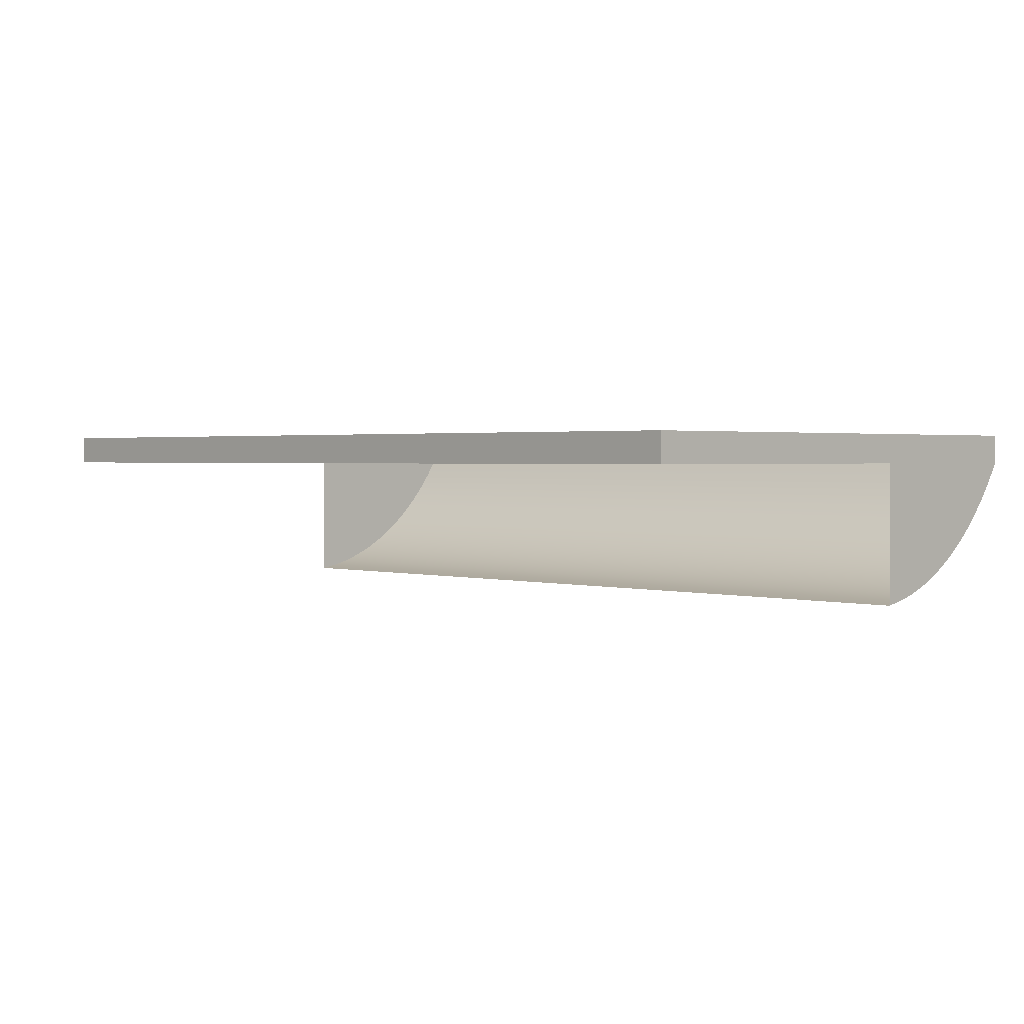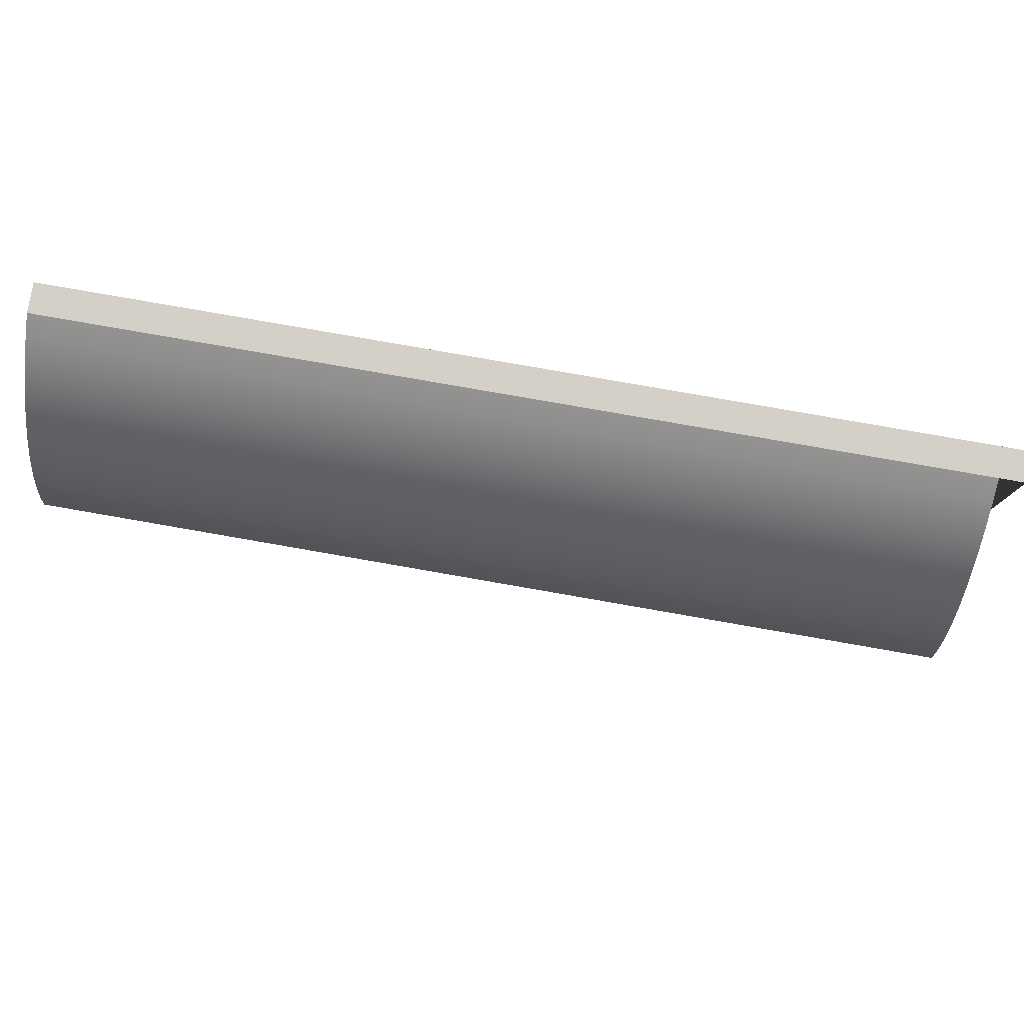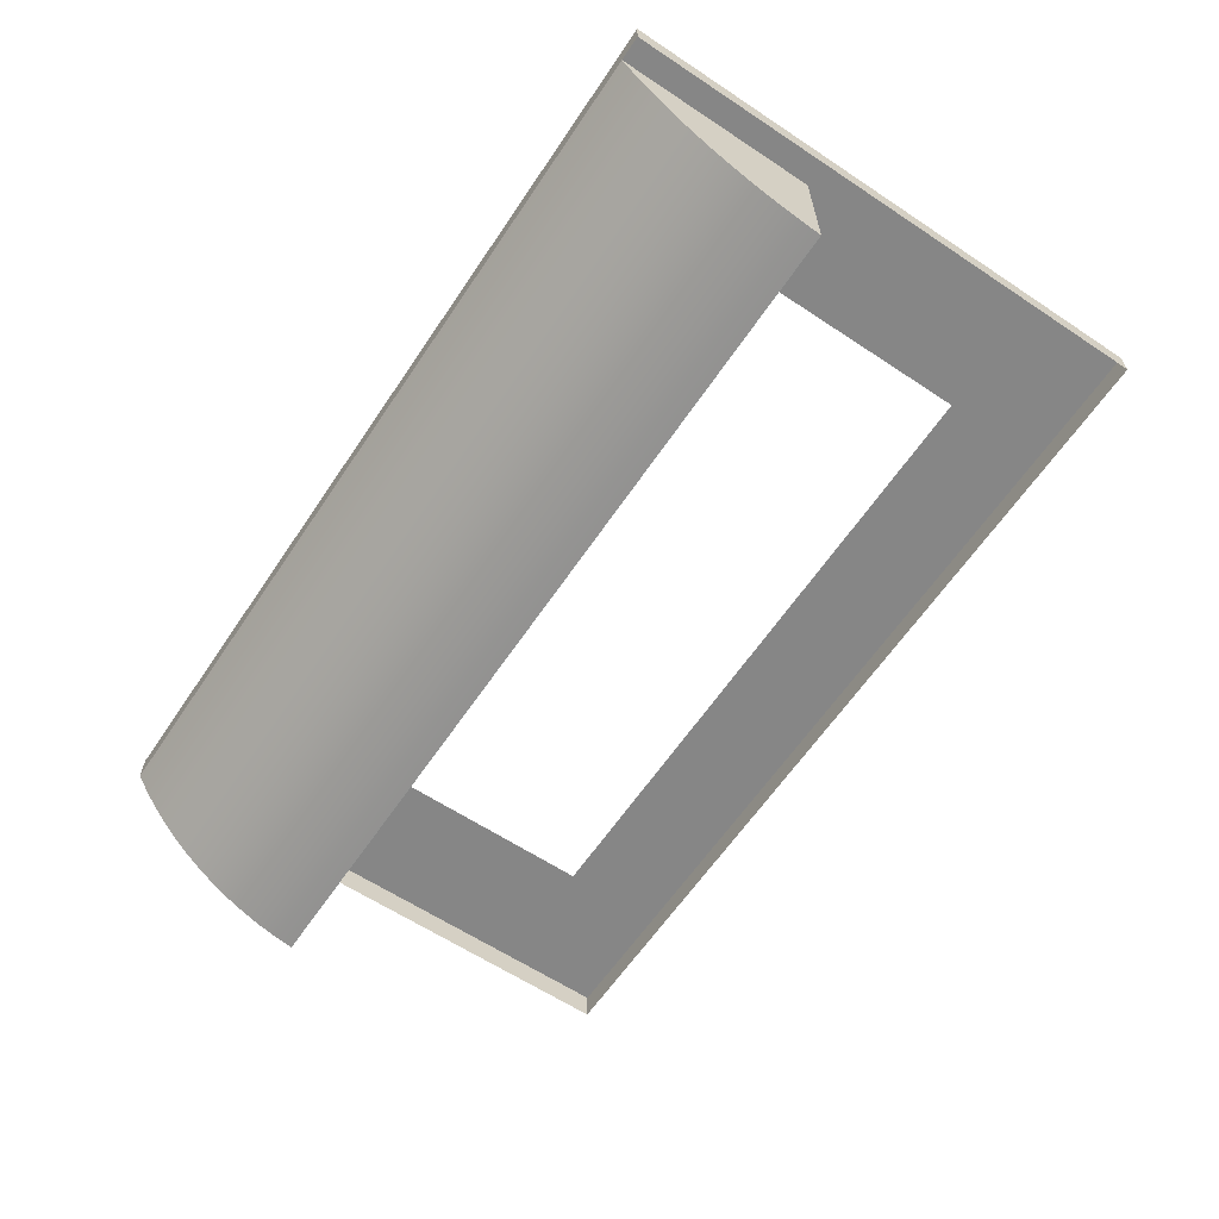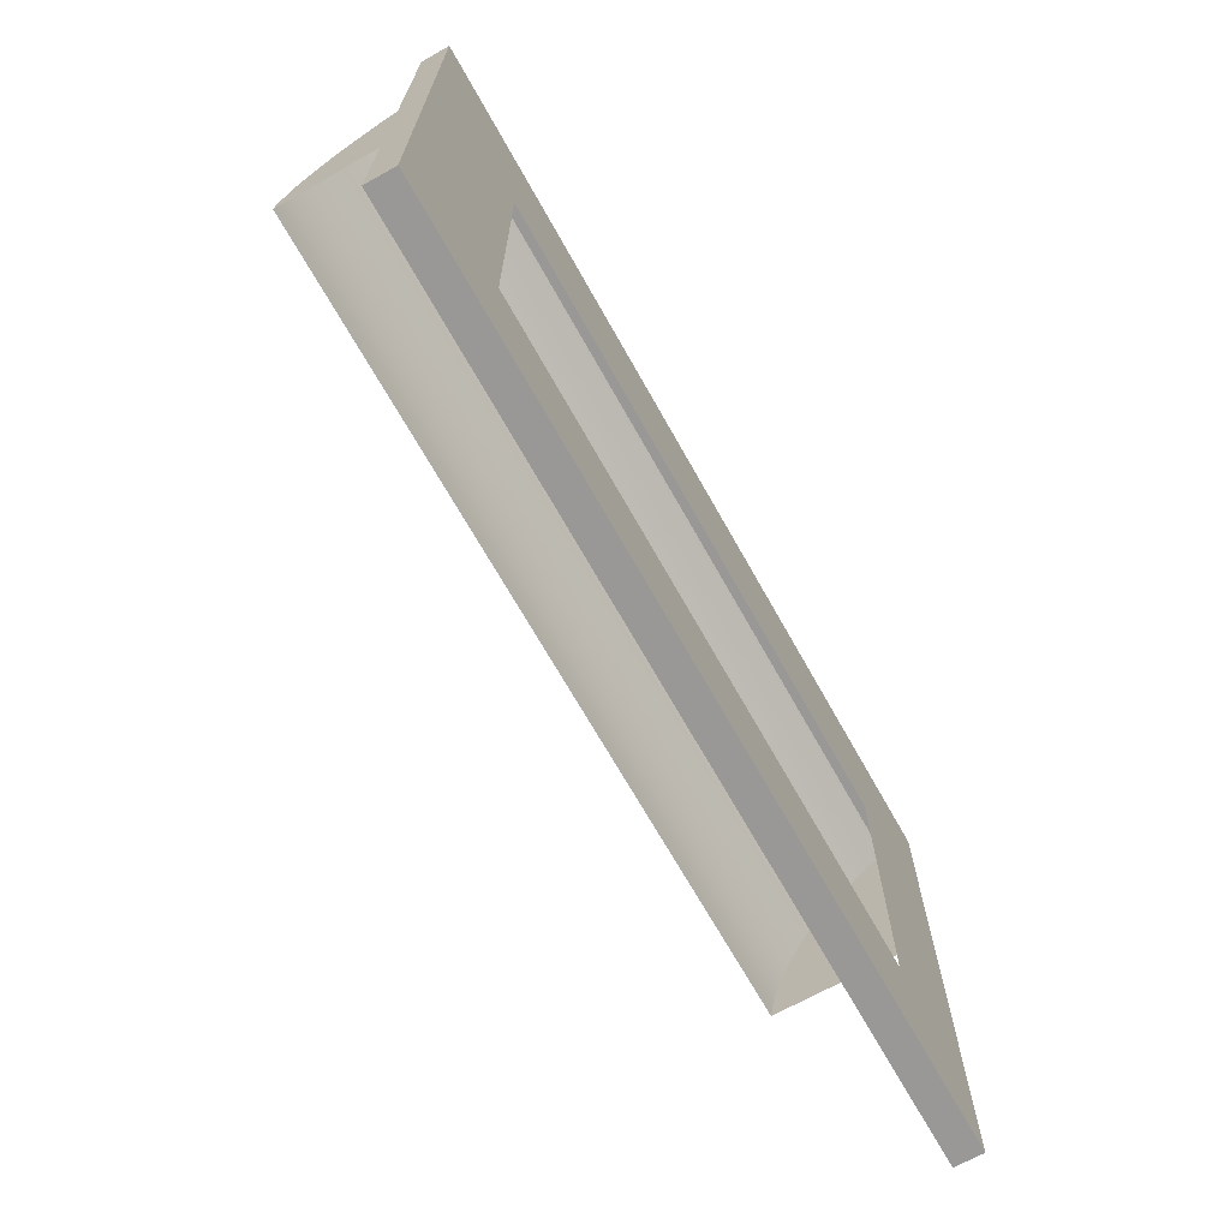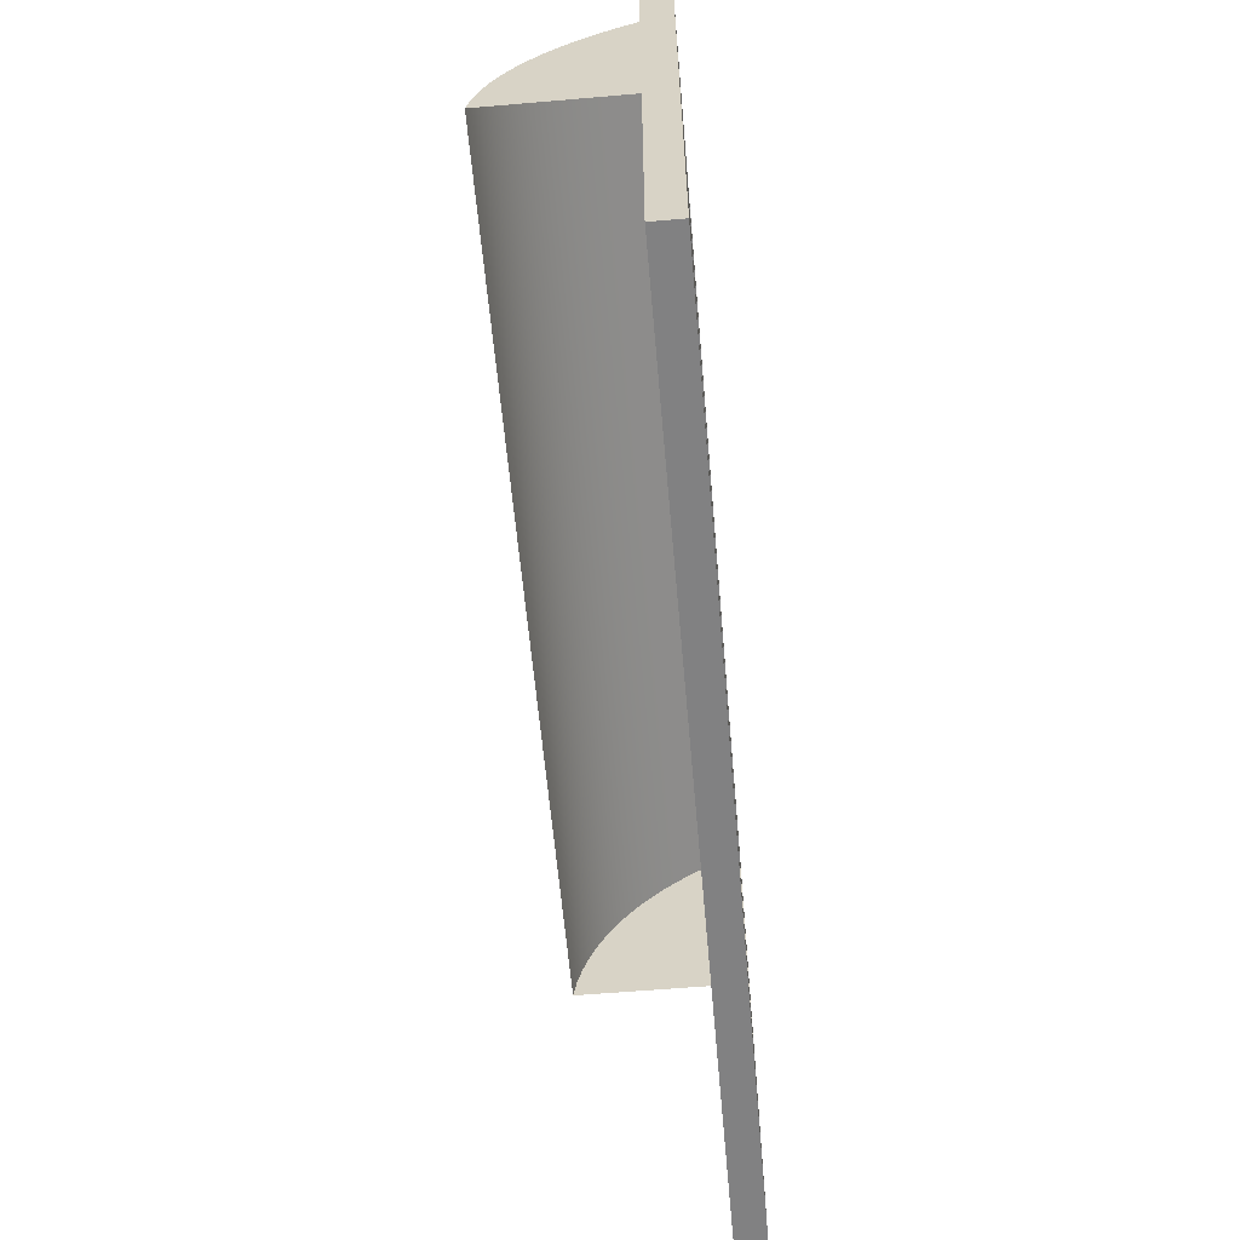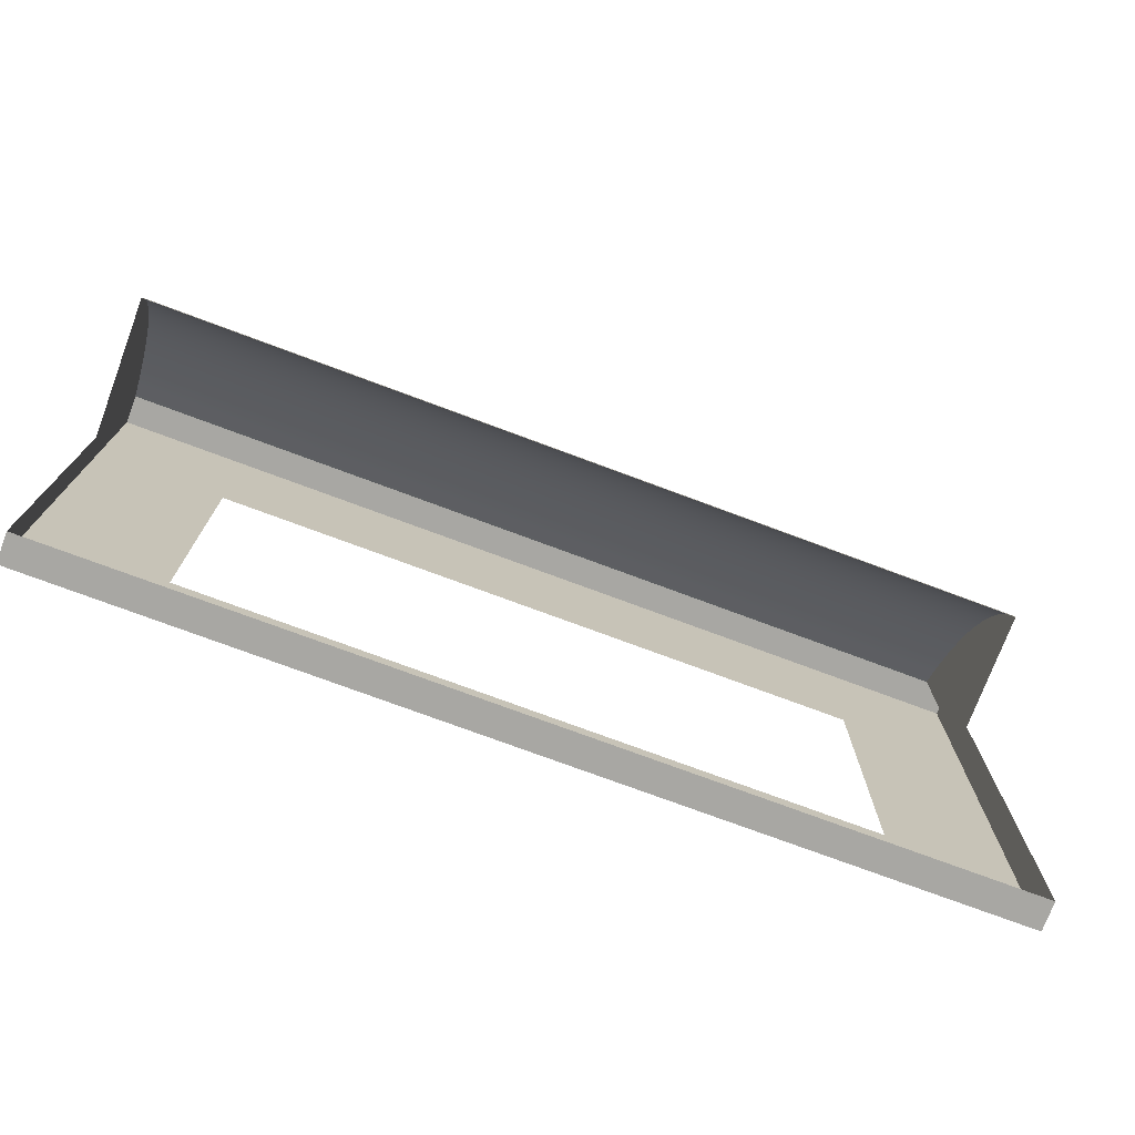
<metadata>
{"format":"obj","ext":"obj","renderer":"f3d","projection":"perspective","resolution":1024,"background":"white","views":[{"elev":1.7,"azim":-135.1,"up":"+Y"},{"elev":79.9,"azim":9.9,"up":"+Z"},{"elev":-62.1,"azim":56.1,"up":"+Y"},{"elev":-68.6,"azim":119.3,"up":"+Z"},{"elev":-60.4,"azim":95.0,"up":"+Z"},{"elev":-74.5,"azim":-20.5,"up":"+Z"}]}
</metadata>
<code>
o #ID462
v -0.009551 -0.0577 -0.08801
v -0.009551 -0.0493 -0.1895
v -0.009551 -0.0577 -0.1895
v -0.009551 -0.0493 -0.0302
v -0.009551 -0.0577 -0.0302
v -0.009551 -0.0577 -0.0302
v -0.009551 -0.0577 -0.08801
v -0.009551 -0.0493 -0.0302
v -0.009551 -0.0493 -0.1895
v -0.009551 -0.0577 -0.1895
v 0.2527 -0.0493 -0.1895
v 0.216 -0.0493 -0.1598
v 0.2527 -0.0493 -0.0302
v -0.009551 -0.0493 -0.1895
v 0.02707 -0.0493 -0.1598
v 0.02707 -0.0493 -0.07256
v 0.216 -0.0493 -0.07256
v -0.009551 -0.0493 -0.0302
v -0.009551 -0.0493 -0.1895
v 0.02707 -0.0493 -0.07256
v -0.009551 -0.0493 -0.0302
v 0.216 -0.0493 -0.07256
v 0.216 -0.0493 -0.1598
v 0.2527 -0.0493 -0.0302
v 0.02707 -0.0493 -0.1598
v 0.2527 -0.0493 -0.1895
v -0.009551 -0.0493 -0.1895
v 0.2527 -0.0577 -0.1895
v -0.009551 -0.0577 -0.1895
v 0.2527 -0.0493 -0.1895
v 0.2527 -0.0493 -0.1895
v -0.009551 -0.0493 -0.1895
v 0.2527 -0.0577 -0.1895
v -0.009551 -0.0577 -0.1895
v -0.009551 -0.09749 -0.08237
v -0.009551 -0.0577 -0.08801
v -0.009551 -0.0985 -0.08801
v -0.009551 -0.0577 -0.0302
v -0.009551 -0.096 -0.07679
v -0.009551 -0.09405 -0.07131
v -0.009551 -0.09164 -0.06595
v -0.009551 -0.08878 -0.06073
v -0.009551 -0.0855 -0.05568
v -0.009551 -0.0818 -0.05083
v -0.009551 -0.07769 -0.04619
v -0.009551 -0.07321 -0.04179
v -0.009551 -0.06837 -0.03764
v -0.009551 -0.06319 -0.03377
v -0.009551 -0.06319 -0.03377
v -0.009551 -0.06837 -0.03764
v -0.009551 -0.0577 -0.0302
v -0.009551 -0.07321 -0.04179
v -0.009551 -0.07769 -0.04619
v -0.009551 -0.0818 -0.05083
v -0.009551 -0.0855 -0.05568
v -0.009551 -0.08878 -0.06073
v -0.009551 -0.09164 -0.06595
v -0.009551 -0.09405 -0.07131
v -0.009551 -0.096 -0.07679
v -0.009551 -0.09749 -0.08237
v -0.009551 -0.0577 -0.08801
v -0.009551 -0.0985 -0.08801
v 0.2527 -0.0577 -0.0302
v -0.009551 -0.0577 -0.0302
v 0.2457 -0.0577 -0.0302
v 0.2527 -0.0493 -0.0302
v -0.009551 -0.0493 -0.0302
v -0.009551 -0.0493 -0.0302
v 0.2527 -0.0493 -0.0302
v -0.009551 -0.0577 -0.0302
v 0.2527 -0.0577 -0.0302
v 0.2457 -0.0577 -0.0302
v 0.2527 -0.0493 -0.0302
v 0.2527 -0.0577 -0.1895
v 0.2527 -0.0493 -0.1895
v 0.2527 -0.0577 -0.0302
v 0.2527 -0.0577 -0.0302
v 0.2527 -0.0493 -0.0302
v 0.2527 -0.0577 -0.1895
v 0.2527 -0.0493 -0.1895
v -0.009551 -0.09749 -0.08237
v 0.2457 -0.0985 -0.08801
v 0.2457 -0.09749 -0.08237
v -0.009551 -0.0985 -0.08801
v -0.009551 -0.0985 -0.08801
v -0.009551 -0.09749 -0.08237
v 0.2457 -0.0985 -0.08801
v 0.2457 -0.09749 -0.08237
v -0.009551 -0.096 -0.07679
v 0.2457 -0.096 -0.07679
v -0.009551 -0.096 -0.07679
v 0.2457 -0.096 -0.07679
v -0.009551 -0.09405 -0.07131
v 0.2457 -0.09405 -0.07131
v -0.009551 -0.09405 -0.07131
v 0.2457 -0.09405 -0.07131
v -0.009551 -0.09164 -0.06595
v 0.2457 -0.09164 -0.06595
v -0.009551 -0.09164 -0.06595
v 0.2457 -0.09164 -0.06595
v -0.009551 -0.08878 -0.06073
v 0.2457 -0.08878 -0.06073
v -0.009551 -0.08878 -0.06073
v 0.2457 -0.08878 -0.06073
v -0.009551 -0.0855 -0.05568
v 0.2457 -0.0855 -0.05568
v -0.009551 -0.0855 -0.05568
v 0.2457 -0.0855 -0.05568
v -0.009551 -0.0818 -0.05083
v 0.2457 -0.0818 -0.05083
v -0.009551 -0.0818 -0.05083
v 0.2457 -0.0818 -0.05083
v -0.009551 -0.07769 -0.04619
v 0.2457 -0.07769 -0.04619
v -0.009551 -0.07769 -0.04619
v 0.2457 -0.07769 -0.04619
v -0.009551 -0.07321 -0.04179
v 0.2457 -0.07321 -0.04179
v -0.009551 -0.07321 -0.04179
v 0.2457 -0.07321 -0.04179
v -0.009551 -0.06837 -0.03764
v 0.2457 -0.06837 -0.03764
v -0.009551 -0.06837 -0.03764
v 0.2457 -0.06837 -0.03764
v 0.2457 -0.06319 -0.03377
v -0.009551 -0.06319 -0.03377
v -0.009551 -0.06319 -0.03377
v 0.2457 -0.06319 -0.03377
v 0.2457 -0.0577 -0.0302
v -0.009551 -0.0577 -0.0302
v -0.009551 -0.0577 -0.0302
v 0.2457 -0.0577 -0.0302
v 0.2457 -0.0577 -0.0302
v 0.2457 -0.0985 -0.08801
v 0.2457 -0.0577 -0.08801
v 0.2457 -0.09749 -0.08237
v 0.2457 -0.096 -0.07679
v 0.2457 -0.09405 -0.07131
v 0.2457 -0.09164 -0.06595
v 0.2457 -0.08878 -0.06073
v 0.2457 -0.0855 -0.05568
v 0.2457 -0.0818 -0.05083
v 0.2457 -0.07769 -0.04619
v 0.2457 -0.07321 -0.04179
v 0.2457 -0.06837 -0.03764
v 0.2457 -0.06319 -0.03377
v 0.2457 -0.06319 -0.03377
v 0.2457 -0.0577 -0.0302
v 0.2457 -0.06837 -0.03764
v 0.2457 -0.07321 -0.04179
v 0.2457 -0.07769 -0.04619
v 0.2457 -0.0818 -0.05083
v 0.2457 -0.0855 -0.05568
v 0.2457 -0.08878 -0.06073
v 0.2457 -0.09164 -0.06595
v 0.2457 -0.09405 -0.07131
v 0.2457 -0.096 -0.07679
v 0.2457 -0.09749 -0.08237
v 0.2457 -0.0985 -0.08801
v 0.2457 -0.0577 -0.08801
f 1 2 3
f 2 1 4
f 4 1 5
f 6 7 8
f 8 7 9
f 10 9 7
f 11 12 13
f 12 11 14
f 12 14 15
f 15 14 16
f 13 17 18
f 17 13 12
f 18 17 16
f 18 16 14
f 19 20 21
f 20 22 21
f 23 24 22
f 21 22 24
f 20 19 25
f 25 19 23
f 19 26 23
f 24 23 26
f 27 28 29
f 28 27 30
f 31 32 33
f 34 33 32
f 35 36 37
f 36 35 38
f 38 35 39
f 38 39 40
f 38 40 41
f 38 41 42
f 38 42 43
f 38 43 44
f 38 44 45
f 38 45 46
f 38 46 47
f 38 47 48
f 49 50 51
f 50 52 51
f 52 53 51
f 53 54 51
f 54 55 51
f 55 56 51
f 56 57 51
f 57 58 51
f 58 59 51
f 59 60 51
f 51 60 61
f 62 61 60
f 63 64 65
f 64 63 66
f 64 66 67
f 68 69 70
f 69 71 70
f 72 70 71
f 73 74 75
f 74 73 76
f 77 78 79
f 80 79 78
f 81 82 83
f 82 81 84
f 85 86 87
f 88 87 86
f 89 83 90
f 83 89 81
f 86 91 88
f 92 88 91
f 93 90 94
f 90 93 89
f 91 95 92
f 96 92 95
f 97 94 98
f 94 97 93
f 95 99 96
f 100 96 99
f 101 98 102
f 98 101 97
f 99 103 100
f 104 100 103
f 105 102 106
f 102 105 101
f 103 107 104
f 108 104 107
f 109 106 110
f 106 109 105
f 107 111 108
f 112 108 111
f 113 110 114
f 110 113 109
f 111 115 112
f 116 112 115
f 117 114 118
f 114 117 113
f 115 119 116
f 120 116 119
f 121 118 122
f 118 121 117
f 119 123 120
f 124 120 123
f 125 121 122
f 121 125 126
f 127 128 123
f 124 123 128
f 129 126 125
f 126 129 130
f 131 132 127
f 128 127 132
f 133 134 135
f 134 133 136
f 136 133 137
f 137 133 138
f 138 133 139
f 139 133 140
f 140 133 141
f 141 133 142
f 142 133 143
f 143 133 144
f 144 133 145
f 145 133 146
f 147 148 149
f 149 148 150
f 150 148 151
f 151 148 152
f 152 148 153
f 153 148 154
f 154 148 155
f 155 148 156
f 156 148 157
f 157 148 158
f 158 148 159
f 160 159 148

</code>
